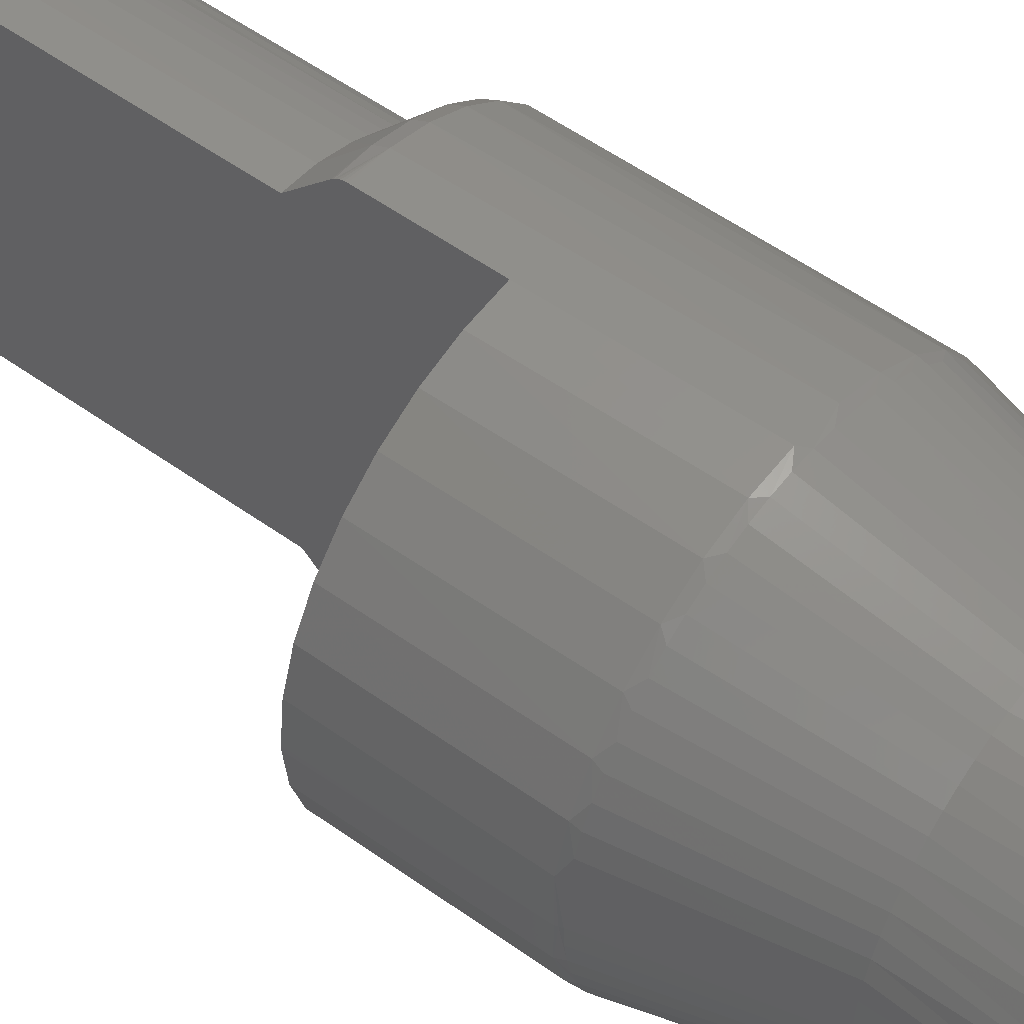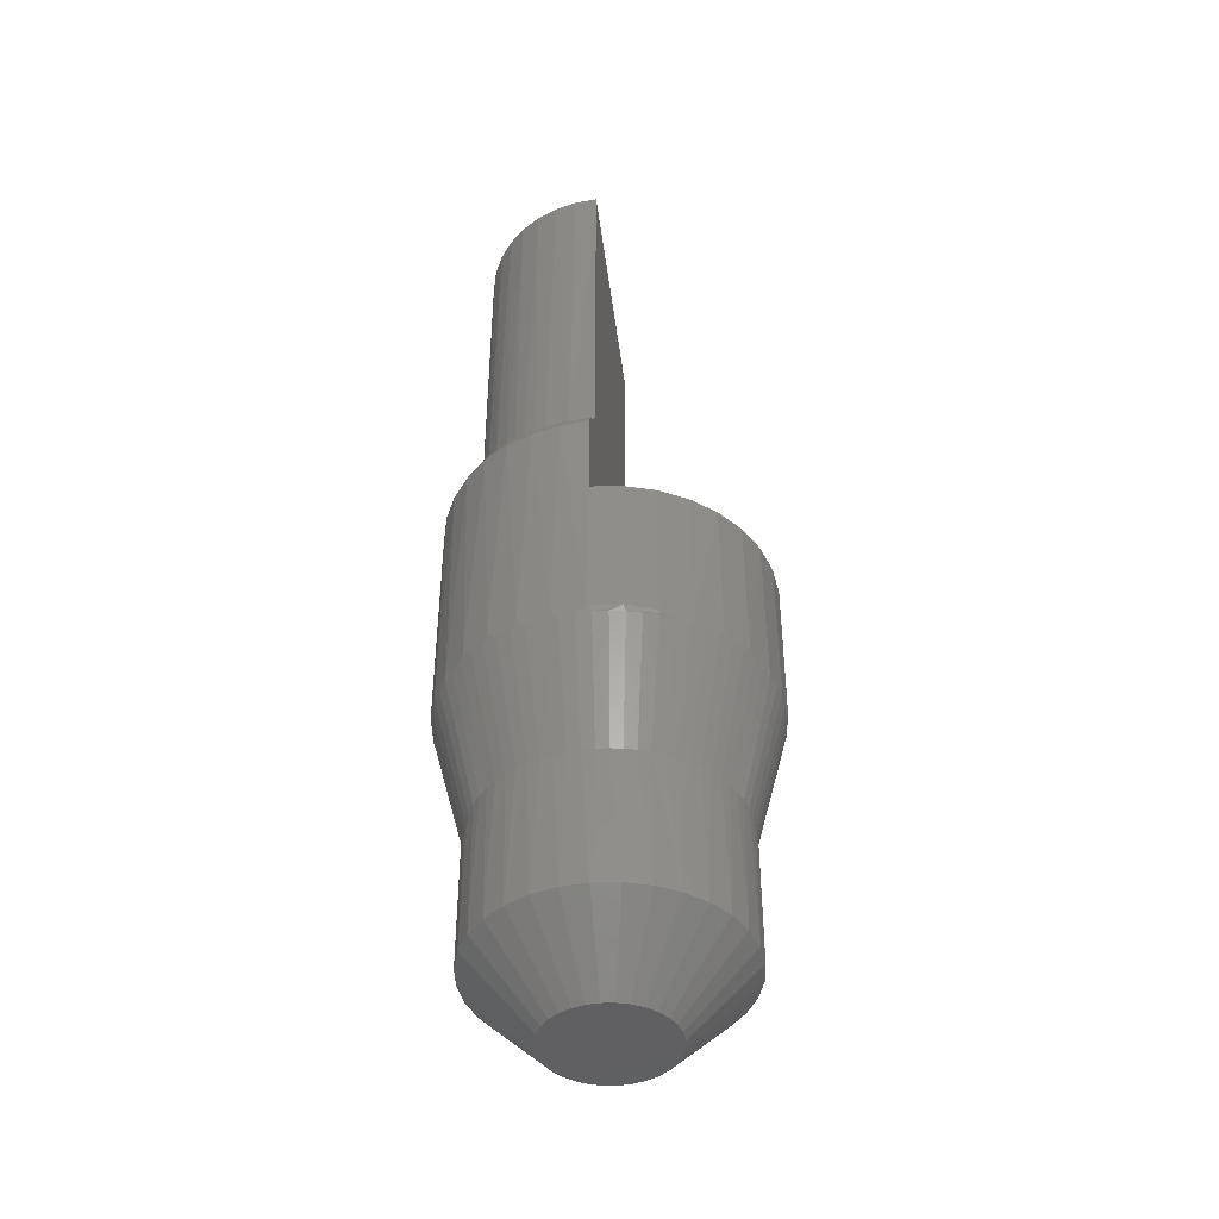
<metadata>
{"format":"stl","ext":"stl","renderer":"f3d","projection":"perspective","resolution":1024,"background":"white","views":[{"elev":52.3,"azim":-51.9,"up":"+Z"},{"elev":-43.5,"azim":-172.9,"up":"+Y"}]}
</metadata>
<code>
# stl→obj: 348 verts, 692 faces
v -0.1874 -0.1875 -0.004523
v -0.1875 -0.1875 2.32e-17
v -0.1839 -0.1875 0.03672
v -1.319e-17 -0.1875 -0.004523
v -0.1733 -0.1875 0.07205
v -0.156 -0.1875 0.1046
v -0.1327 -0.1875 0.1333
v -0.1043 -0.1875 0.1569
v -0.0719 -0.1875 0.1745
v -0.03668 -0.1875 0.1855
v -2.396e-17 -0.1875 0.1895
v -2.927e-18 -0.1875 -0.1895
v -0.03613 -0.1875 -0.1856
v -0.07086 -0.1875 -0.1749
v -0.1029 -0.1875 -0.1578
v -0.1311 -0.1875 -0.1349
v -0.1544 -0.1875 -0.107
v -0.1719 -0.1875 -0.07518
v -0.1831 -0.1875 -0.0406
v -1.936e-12 -0.07355 0.1849
v -2.395e-17 -0.08215 0.1893
v -2.392e-17 -0.07976 0.1887
v -2.387e-17 -0.0775 0.1878
v -2.38e-17 -0.0754 0.1865
v 2.06e-18 -0.0846 0.1895
v -1.184e-07 -0.03866 0.15
v 1.77e-16 0.375 0.15
v -8.486e-17 0.375 -0.15
v -1.184e-07 -0.03866 -0.15
v -1.936e-12 -0.07355 -0.1849
v -3.093e-18 -0.0754 -0.1865
v -3.022e-18 -0.0775 -0.1878
v -2.969e-18 -0.07976 -0.1887
v -2.937e-18 -0.08215 -0.1893
v -1.937e-16 -0.0846 -0.1895
v 0.1218 -0.03832 0.08962
v 0.143 -0.07355 0.1195
v 0.1618 -0.07355 0.09302
v 0.1062 -0.03836 0.1075
v 0.09328 -0.07355 0.1608
v 0.12 -0.07355 0.1423
v 0.09517 -0.03839 0.1172
v 0.08326 -0.03843 0.1258
v 0.1869 -0.07355 -3.1e-16
v 0.1516 -0.03824 -5.511e-17
v 0.184 -0.07355 0.03232
v 0.1496 -0.03825 0.02402
v 0.1756 -0.07355 0.06365
v 0.1439 -0.03826 0.04738
v 0.1345 -0.03829 0.06943
v 0.02907 -0.03858 0.1475
v 0.03235 -0.07355 0.1824
v 0.05713 -0.0385 0.1393
v 0.06377 -0.07355 0.1743
v 0.07051 -0.03846 0.1332
v 0.08326 -0.03843 -0.1258
v 0.12 -0.07355 -0.1423
v 0.09328 -0.07355 -0.1608
v 0.143 -0.07355 -0.1195
v 0.1062 -0.03836 -0.1075
v 0.1218 -0.03832 -0.08962
v 0.09517 -0.03839 -0.1172
v 0.1618 -0.07355 -0.09302
v 0.1496 -0.03825 -0.02402
v 0.184 -0.07355 -0.03232
v 0.1439 -0.03826 -0.04738
v 0.1756 -0.07355 -0.06365
v 0.1345 -0.03829 -0.06943
v 0.03235 -0.07355 -0.1824
v 0.02907 -0.03858 -0.1475
v 0.06377 -0.07355 -0.1743
v 0.05713 -0.0385 -0.1393
v 0.07051 -0.03846 -0.1332
v 0.06533 -0.0846 0.1786
v 0.09557 -0.0846 0.1647
v 0.1229 -0.0846 0.1458
v 0.1466 -0.0846 0.1225
v 0.1657 -0.0846 0.09531
v 0.1799 -0.0846 0.06522
v 0.1885 -0.0846 0.03312
v 0.1911 -0.08155 1.822e-16
v 0.1903 -0.07862 1.822e-16
v 0.1888 -0.07592 1.804e-16
v 0.1914 -0.0846 -6.961e-17
v 0.03315 -0.0846 0.1869
v 0.1799 -0.0846 -0.06522
v 0.1657 -0.0846 -0.09531
v 0.1466 -0.0846 -0.1225
v 0.1229 -0.0846 -0.1458
v 0.09557 -0.0846 -0.1647
v 0.06533 -0.0846 -0.1786
v 0.03315 -0.0846 -0.1869
v 0.1885 -0.0846 -0.03312
v -0.03499 -0.3594 0.1858
v 0.001974 -0.3594 0.1895
v -0.1033 -0.3594 0.1575
v -0.07053 -0.3594 0.1751
v 0.03894 -0.3594 0.1858
v 0.07448 -0.3594 0.1751
v 0.1072 -0.3594 0.1575
v 0.136 -0.3594 0.134
v 0.1595 -0.3594 0.1053
v 0.177 -0.3594 0.07251
v 0.1878 -0.3594 0.03696
v -0.1875 -0.3594 2.32e-17
v -0.1839 -0.3594 0.03696
v -0.1731 -0.3594 0.07251
v -0.1556 -0.3594 0.1053
v -0.132 -0.3594 0.134
v 0.1914 -0.3594 -2.379e-16
v -0.1839 -0.3594 -0.03696
v 0.1878 -0.3594 -0.03696
v 0.177 -0.3594 -0.07251
v 0.1595 -0.3594 -0.1053
v 0.136 -0.3594 -0.134
v 0.1072 -0.3594 -0.1575
v 0.07448 -0.3594 -0.1751
v 0.03894 -0.3594 -0.1858
v 0.001974 -0.3594 -0.1895
v -0.132 -0.3594 -0.134
v -0.1556 -0.3594 -0.1053
v -0.1731 -0.3594 -0.07251
v -0.03499 -0.3594 -0.1858
v -0.07053 -0.3594 -0.1751
v -0.1033 -0.3594 -0.1575
v 0.05172 0.375 0.1414
v 0.1312 0.375 0.07545
v 0.116 0.375 0.09695
v 0.1424 0.375 0.05163
v 0.02624 0.375 0.148
v 0.07566 0.375 0.1304
v 0.09731 0.375 0.1155
v 0.1516 0.375 -5.511e-17
v 0.1493 0.375 0.02622
v 0.1424 0.375 -0.05163
v 0.1312 0.375 -0.07545
v 0.116 0.375 -0.09695
v 0.1493 0.375 -0.02622
v 0.09731 0.375 -0.1155
v 0.07566 0.375 -0.1304
v 0.05172 0.375 -0.1414
v 0.02624 0.375 -0.148
v -0.04307 -0.5136 -0.1432
v -0.05584 -0.6719 -0.1386
v -0.0559 -0.5136 -0.1386
v -0.1484 -0.5136 5.511e-17
v -0.1478 -0.5136 -0.01359
v -0.1484 -0.6719 5.511e-17
v 0.1487 -0.6719 -0.02926
v 0.1401 -0.6719 -0.0574
v 0.141 -0.5134 -0.05525
v 0.1456 -0.5134 -0.04188
v 0.1489 -0.5134 -0.02813
v 0.1509 -0.5134 -0.01413
v 0.1516 -0.5134 -5.511e-17
v 0.1516 -0.6719 -3.583e-16
v -0.08177 -0.6719 -0.1247
v -0.1045 -0.6719 -0.1061
v -0.1013 -0.5136 -0.1091
v -0.09105 -0.5136 -0.118
v -0.07999 -0.5136 -0.1259
v -0.06824 -0.5136 -0.1328
v 0.1263 -0.6719 -0.08334
v 0.1282 -0.5134 -0.08039
v 0.1352 -0.5134 -0.06812
v 0.1076 -0.6719 -0.1061
v 0.1109 -0.5134 -0.1027
v 0.1201 -0.5134 -0.09194
v 0.0849 -0.6719 -0.1247
v 0.08976 -0.5134 -0.1213
v 0.1008 -0.5134 -0.1125
v 0.05897 -0.6719 -0.1386
v 0.06547 -0.5135 -0.1357
v 0.07796 -0.5135 -0.1291
v 0.03083 -0.6719 -0.1471
v 0.03889 -0.5135 -0.1453
v 0.05241 -0.5135 -0.1411
v 0.001563 -0.6719 -0.15
v 0.01097 -0.5135 -0.1497
v 0.02504 -0.5135 -0.1482
v -0.0277 -0.6719 -0.1471
v -0.01636 -0.5135 -0.1489
v -0.002715 -0.5135 -0.1499
v -0.02985 -0.5135 -0.1467
v -0.1232 -0.6719 -0.08334
v -0.1193 -0.5136 -0.08882
v -0.1108 -0.5136 -0.09938
v -0.137 -0.6719 -0.0574
v -0.1333 -0.5136 -0.06563
v -0.1268 -0.5136 -0.07754
v -0.1456 -0.6719 -0.02926
v -0.1429 -0.5136 -0.04028
v -0.1387 -0.5136 -0.05318
v -0.146 -0.5136 -0.02705
v 0.1263 -0.6719 0.08334
v 0.124 -0.5134 0.08664
v 0.1159 -0.5134 0.09707
v 0.151 -0.5134 0.01318
v -0.1456 -0.6719 0.02926
v -0.137 -0.6719 0.0574
v -0.1378 -0.5136 0.05546
v -0.1424 -0.5136 0.04205
v -0.1458 -0.5136 0.02826
v -0.1478 -0.5136 0.01419
v -0.1232 -0.6719 0.08334
v -0.1249 -0.5136 0.08062
v -0.132 -0.5136 0.06835
v -0.1045 -0.6719 0.1061
v -0.1076 -0.5136 0.1029
v -0.1168 -0.5136 0.09216
v -0.08177 -0.6719 0.1247
v -0.08648 -0.5136 0.1214
v -0.09748 -0.5136 0.1127
v -0.05584 -0.6719 0.1386
v -0.06228 -0.5136 0.1357
v -0.07471 -0.5136 0.1292
v -0.0277 -0.6719 0.1471
v -0.03584 -0.5136 0.1453
v -0.04928 -0.5136 0.1411
v 0.001563 -0.6719 0.15
v -0.008057 -0.5135 0.1497
v -0.02206 -0.5135 0.1481
v 0.03083 -0.6719 0.1471
v 0.02011 -0.5135 0.1488
v 0.006041 -0.5135 0.1499
v 0.05897 -0.6719 0.1386
v 0.04769 -0.5135 0.1427
v 0.03404 -0.5135 0.1464
v 0.0849 -0.6719 0.1247
v 0.0737 -0.5135 0.1315
v 0.06095 -0.5135 0.1377
v 0.1076 -0.6719 0.1061
v 0.09716 -0.5134 0.1156
v 0.0858 -0.5134 0.1241
v 0.1069 -0.5134 0.1067
v 0.1401 -0.6719 0.0574
v 0.1373 -0.5134 0.06387
v 0.1311 -0.5134 0.07555
v 0.1487 -0.6719 0.02926
v 0.1464 -0.5134 0.03913
v 0.1424 -0.5134 0.0517
v 0.1492 -0.5134 0.02626
v -0.1787 -0.3668 -0.05033
v -0.1825 -0.3668 -0.0338
v -0.1667 -0.3668 -0.08201
v -0.1735 -0.3668 -0.06644
v -0.1492 -0.3668 -0.111
v -0.1586 -0.3668 -0.09689
v -0.1268 -0.3668 -0.1364
v -0.1386 -0.3668 -0.1242
v -0.1001 -0.3668 -0.1574
v -0.1139 -0.3668 -0.1475
v -0.02061 -0.3669 -0.1862
v -0.03747 -0.3669 -0.1834
v 0.01357 -0.3669 -0.1872
v -0.003544 -0.3669 -0.1875
v 0.04849 -0.3669 -0.1817
v 0.03116 -0.3669 -0.1853
v 0.08173 -0.3669 -0.1697
v 0.0654 -0.3669 -0.1765
v 0.1121 -0.3669 -0.1518
v 0.09735 -0.3669 -0.1615
v 0.1386 -0.3669 -0.1284
v 0.1259 -0.3669 -0.1407
v 0.1602 -0.3669 -0.1006
v 0.1501 -0.3669 -0.115
v 0.1763 -0.367 -0.06912
v 0.169 -0.367 -0.08523
v 0.1906 -0.3646 -1.388e-17
v 0.1862 -0.367 -0.0352
v 0.182 -0.367 -0.0524
v 0.1886 -0.367 -0.01768
v 0.1895 -0.367 -4.163e-17
v 0.1912 -0.362 -1.388e-17
v -0.1873 -0.3619 5.551e-17
v -0.07045 -0.362 -0.1748
v -0.1867 -0.3644 5.551e-17
v -0.1848 -0.3668 -0.01698
v -0.1856 -0.3668 5.551e-17
v -0.0702 -0.3646 -0.1742
v -0.05398 -0.3669 -0.179
v -0.07002 -0.3669 -0.1732
v -0.08544 -0.3669 -0.166
v 0.183 -0.367 0.04896
v 0.1866 -0.367 0.03285
v 0.1716 -0.367 0.07991
v 0.178 -0.367 0.06469
v 0.155 -0.3669 0.1084
v 0.1639 -0.3669 0.09452
v 0.1336 -0.3669 0.1335
v 0.1449 -0.3669 0.1214
v 0.09202 -0.3669 0.1645
v 0.1072 -0.3669 0.1552
v 0.0595 -0.3669 0.1785
v 0.07608 -0.3669 0.1723
v 0.025 -0.3669 0.1861
v 0.04242 -0.3669 0.1831
v -0.01022 -0.3669 0.1872
v 0.007404 -0.3669 0.1875
v -0.04495 -0.3669 0.1816
v -0.02772 -0.3669 0.1852
v -0.07799 -0.3669 0.1697
v -0.06175 -0.3669 0.1764
v -0.1082 -0.3668 0.1518
v -0.09353 -0.3668 0.1614
v -0.1346 -0.3668 0.1286
v -0.122 -0.3668 0.1408
v -0.1563 -0.3668 0.1007
v -0.1461 -0.3668 0.1152
v -0.1723 -0.3668 0.06929
v -0.165 -0.3668 0.08541
v 0.1214 -0.3669 0.1446
v -0.1781 -0.3668 0.05254
v -0.1848 -0.3668 0.01774
v -0.1823 -0.3668 0.0353
v 0.1888 -0.367 0.01649
v -0.01246 -0.75 0.07049
v 0.01558 -0.75 0.07049
v 0.001563 -0.75 0.07187
v -0.02594 -0.75 0.0664
v 0.02907 -0.75 0.0664
v -0.03837 -0.75 0.05976
v 0.04149 -0.75 0.05976
v -0.04926 -0.75 0.05082
v 0.05239 -0.75 0.05082
v -0.0582 -0.75 0.03993
v 0.06132 -0.75 0.03993
v 0.06132 -0.75 -0.03993
v -0.04926 -0.75 -0.05082
v 0.05239 -0.75 -0.05082
v -0.03837 -0.75 -0.05976
v 0.04149 -0.75 -0.05976
v -0.02594 -0.75 -0.0664
v 0.02907 -0.75 -0.0664
v -0.01246 -0.75 -0.07049
v 0.01558 -0.75 -0.07049
v 0.001563 -0.75 -0.07187
v 0.06797 -0.75 0.02751
v -0.06484 -0.75 0.02751
v 0.07206 -0.75 0.01402
v -0.06893 -0.75 0.01402
v 0.07344 -0.75 3.324e-17
v -0.07031 -0.75 -1.231e-16
v 0.07206 -0.75 -0.01402
v -0.06893 -0.75 -0.01402
v 0.06797 -0.75 -0.02751
v -0.06484 -0.75 -0.02751
v -0.0582 -0.75 -0.03993
f 1 2 3
f 4 1 3
f 4 3 5
f 4 5 6
f 4 6 7
f 4 7 8
f 4 8 9
f 4 9 10
f 4 10 11
f 4 12 13
f 4 13 14
f 4 14 15
f 4 15 16
f 4 16 17
f 4 17 18
f 4 18 19
f 4 19 1
f 20 21 22
f 20 22 23
f 20 23 24
f 4 11 25
f 4 25 21
f 4 21 20
f 4 20 26
f 4 26 27
f 4 27 28
f 4 28 29
f 4 29 30
f 4 30 31
f 4 31 32
f 4 32 12
f 32 33 34
f 32 34 35
f 32 35 12
f 36 37 38
f 39 40 41
f 41 37 39
f 39 37 36
f 42 43 40
f 40 39 42
f 44 45 46
f 46 45 47
f 46 47 48
f 48 47 49
f 48 49 38
f 38 49 50
f 38 50 36
f 26 20 51
f 51 20 52
f 51 52 53
f 53 52 54
f 53 54 55
f 55 54 40
f 55 40 43
f 56 57 58
f 59 60 61
f 59 57 60
f 60 57 62
f 57 56 62
f 63 59 61
f 45 44 64
f 64 44 65
f 64 65 66
f 66 65 67
f 66 67 68
f 68 67 63
f 68 63 61
f 30 29 69
f 69 29 70
f 69 70 71
f 71 70 72
f 71 72 58
f 58 72 73
f 58 73 56
f 74 54 52
f 75 40 54
f 75 54 74
f 76 41 40
f 76 40 75
f 77 37 41
f 77 41 76
f 78 38 37
f 78 37 77
f 79 48 38
f 79 38 78
f 80 81 46
f 46 48 80
f 80 48 79
f 81 82 46
f 82 83 46
f 44 46 83
f 84 81 80
f 20 24 52
f 85 74 52
f 85 52 24
f 85 24 23
f 85 23 22
f 85 22 21
f 85 21 25
f 86 67 65
f 87 63 67
f 87 67 86
f 88 59 63
f 88 63 87
f 89 57 59
f 89 59 88
f 90 58 57
f 90 57 89
f 91 71 58
f 91 58 90
f 92 34 69
f 69 71 92
f 92 71 91
f 34 33 69
f 33 32 69
f 32 31 69
f 30 69 31
f 35 34 92
f 44 83 65
f 93 86 65
f 93 65 83
f 93 83 82
f 93 82 81
f 93 81 84
f 11 94 95
f 11 10 94
f 96 97 9
f 10 9 97
f 97 94 10
f 74 85 98
f 98 99 74
f 75 74 99
f 99 100 75
f 76 75 100
f 100 101 76
f 76 101 77
f 77 101 102
f 77 102 78
f 78 102 103
f 78 103 79
f 79 103 104
f 25 11 85
f 85 11 95
f 85 95 98
f 2 105 3
f 3 105 106
f 3 106 5
f 5 106 107
f 5 107 6
f 6 107 108
f 6 108 7
f 7 108 109
f 7 109 8
f 8 109 96
f 8 96 9
f 110 84 104
f 104 84 80
f 104 80 79
f 105 1 111
f 105 2 1
f 112 113 86
f 87 86 113
f 113 114 87
f 88 87 114
f 114 115 88
f 89 88 115
f 115 116 89
f 89 116 90
f 90 116 117
f 90 117 91
f 91 117 118
f 91 118 92
f 92 118 119
f 120 121 17
f 18 17 121
f 121 122 18
f 19 18 122
f 122 111 19
f 1 19 111
f 12 35 92
f 12 92 119
f 12 119 123
f 12 123 13
f 84 110 93
f 93 110 112
f 93 112 86
f 13 123 14
f 14 123 124
f 14 124 15
f 15 124 125
f 15 125 16
f 16 125 120
f 16 120 17
f 51 53 126
f 127 128 36
f 36 50 127
f 129 127 50
f 27 26 130
f 130 26 51
f 130 51 126
f 126 53 131
f 131 53 55
f 131 55 43
f 131 43 132
f 132 43 42
f 132 42 128
f 128 42 39
f 128 39 36
f 45 133 47
f 47 133 134
f 47 134 49
f 49 134 129
f 49 129 50
f 135 68 136
f 136 68 61
f 136 61 137
f 137 61 60
f 133 45 138
f 138 45 64
f 138 64 135
f 135 64 66
f 135 66 68
f 137 60 139
f 139 60 62
f 139 62 140
f 140 62 56
f 140 56 73
f 140 73 141
f 141 73 72
f 141 72 70
f 29 28 70
f 70 28 142
f 70 142 141
f 27 130 126
f 27 126 131
f 27 131 132
f 27 132 128
f 27 128 127
f 27 127 129
f 27 129 134
f 27 134 133
f 27 133 138
f 27 138 135
f 27 135 136
f 27 136 137
f 27 137 139
f 27 139 140
f 27 140 141
f 27 141 142
f 27 142 28
f 143 144 145
f 146 147 148
f 149 150 151
f 149 151 152
f 149 152 153
f 149 153 154
f 149 154 155
f 149 155 156
f 157 158 159
f 157 159 160
f 157 160 161
f 157 161 162
f 157 162 145
f 157 145 144
f 163 164 150
f 150 164 165
f 150 165 151
f 166 167 163
f 163 167 168
f 163 168 164
f 169 170 166
f 166 170 171
f 166 171 167
f 172 173 169
f 169 173 174
f 169 174 170
f 175 176 172
f 172 176 177
f 172 177 173
f 178 179 175
f 175 179 180
f 175 180 176
f 181 182 178
f 178 182 183
f 178 183 179
f 144 143 181
f 181 143 184
f 181 184 182
f 185 186 158
f 158 186 187
f 158 187 159
f 188 189 185
f 185 189 190
f 185 190 186
f 191 192 188
f 188 192 193
f 188 193 189
f 148 147 191
f 191 147 194
f 191 194 192
f 195 196 197
f 155 198 156
f 199 200 201
f 199 201 202
f 199 202 203
f 199 203 204
f 199 204 146
f 199 146 148
f 205 206 200
f 200 206 207
f 200 207 201
f 208 209 205
f 205 209 210
f 205 210 206
f 211 212 208
f 208 212 213
f 208 213 209
f 214 215 211
f 211 215 216
f 211 216 212
f 217 218 214
f 214 218 219
f 214 219 215
f 220 221 217
f 217 221 222
f 217 222 218
f 223 224 220
f 220 224 225
f 220 225 221
f 226 227 223
f 223 227 228
f 223 228 224
f 229 230 226
f 226 230 231
f 226 231 227
f 232 233 229
f 229 233 234
f 229 234 230
f 195 197 232
f 232 197 235
f 232 235 233
f 236 237 195
f 195 237 238
f 195 238 196
f 239 240 236
f 236 240 241
f 236 241 237
f 156 198 239
f 239 198 242
f 239 242 240
f 111 243 244
f 122 245 246
f 122 246 111
f 121 247 248
f 121 248 122
f 120 249 250
f 120 250 121
f 251 252 125
f 125 252 120
f 123 253 254
f 119 255 256
f 119 256 123
f 118 257 258
f 118 258 119
f 117 259 260
f 117 260 118
f 116 261 262
f 116 262 117
f 115 263 264
f 115 264 116
f 114 265 266
f 114 266 115
f 113 267 268
f 113 268 114
f 112 269 270
f 270 271 112
f 112 271 113
f 272 270 269
f 273 272 269
f 274 269 112
f 110 274 112
f 105 111 275
f 111 246 243
f 122 248 245
f 121 250 247
f 120 252 249
f 276 125 124
f 123 276 124
f 123 256 253
f 119 258 255
f 118 260 257
f 117 262 259
f 116 264 261
f 115 266 263
f 114 268 265
f 113 271 267
f 277 275 111
f 277 111 244
f 277 244 278
f 277 278 279
f 280 254 281
f 280 281 282
f 280 282 283
f 280 283 251
f 280 251 125
f 280 125 276
f 280 276 123
f 280 123 254
f 104 284 285
f 103 286 287
f 103 287 104
f 102 288 289
f 102 289 103
f 101 290 291
f 101 291 102
f 100 292 293
f 100 293 101
f 99 294 295
f 99 295 100
f 98 296 297
f 98 297 99
f 95 298 299
f 95 299 98
f 94 300 301
f 94 301 95
f 97 302 303
f 97 303 94
f 96 304 305
f 96 305 97
f 109 306 307
f 109 307 96
f 108 308 309
f 108 309 109
f 107 310 311
f 107 311 108
f 110 104 274
f 104 287 284
f 103 289 286
f 102 291 288
f 312 290 101
f 101 293 312
f 100 295 292
f 99 297 294
f 98 299 296
f 95 301 298
f 94 303 300
f 97 305 302
f 96 307 304
f 109 309 306
f 108 311 308
f 107 313 310
f 106 105 275
f 106 275 277
f 106 277 279
f 106 279 314
f 106 314 315
f 106 315 313
f 106 313 107
f 269 274 104
f 269 104 285
f 269 285 316
f 269 316 273
f 155 273 198
f 198 273 316
f 198 316 242
f 242 316 285
f 242 285 240
f 240 285 284
f 240 284 241
f 241 284 287
f 241 287 237
f 237 287 286
f 237 286 238
f 238 286 289
f 238 289 196
f 196 289 288
f 196 288 197
f 197 288 291
f 197 291 235
f 235 291 290
f 235 290 233
f 233 290 312
f 233 312 234
f 234 312 293
f 234 293 230
f 230 293 292
f 230 292 231
f 231 292 295
f 231 295 227
f 227 295 294
f 227 294 228
f 228 294 297
f 228 297 224
f 224 297 296
f 224 296 225
f 225 296 299
f 225 299 221
f 221 299 298
f 221 298 222
f 222 298 301
f 222 301 218
f 218 301 300
f 218 300 219
f 219 300 303
f 219 303 215
f 215 303 302
f 215 302 216
f 216 302 305
f 216 305 212
f 212 305 304
f 212 304 213
f 213 304 307
f 213 307 209
f 209 307 306
f 209 306 210
f 210 306 309
f 210 309 206
f 206 309 308
f 206 308 207
f 207 308 311
f 207 311 201
f 201 311 310
f 201 310 202
f 202 310 313
f 202 313 203
f 203 313 315
f 203 315 204
f 204 315 314
f 204 314 146
f 146 314 279
f 183 255 179
f 179 255 258
f 179 258 180
f 180 258 257
f 180 257 176
f 176 257 260
f 176 260 177
f 177 260 259
f 177 259 173
f 173 259 262
f 173 262 174
f 174 262 261
f 174 261 170
f 170 261 264
f 170 264 171
f 171 264 263
f 171 263 167
f 167 263 266
f 167 266 168
f 168 266 265
f 168 265 164
f 164 265 268
f 164 268 165
f 165 268 267
f 165 267 151
f 151 267 271
f 151 271 152
f 152 271 270
f 152 270 153
f 153 270 272
f 153 272 154
f 154 272 273
f 154 273 155
f 255 183 256
f 256 183 182
f 256 182 253
f 253 182 184
f 253 184 254
f 254 184 143
f 254 143 281
f 281 143 145
f 281 145 282
f 282 145 162
f 282 162 283
f 283 162 161
f 283 161 251
f 251 161 160
f 251 160 252
f 252 160 159
f 252 159 249
f 249 159 187
f 249 187 250
f 250 187 186
f 250 186 247
f 247 186 190
f 247 190 248
f 248 190 189
f 248 189 245
f 245 189 193
f 245 193 246
f 246 193 192
f 246 192 243
f 243 192 194
f 243 194 244
f 244 194 147
f 244 147 278
f 278 147 146
f 278 146 279
f 317 318 319
f 318 317 320
f 318 320 321
f 321 320 322
f 321 322 323
f 323 322 324
f 323 324 325
f 325 324 326
f 325 326 327
f 328 329 330
f 330 329 331
f 330 331 332
f 332 331 333
f 332 333 334
f 334 333 335
f 334 335 336
f 336 335 337
f 327 326 338
f 338 326 339
f 338 339 340
f 340 339 341
f 340 341 342
f 342 341 343
f 342 343 344
f 344 343 345
f 344 345 346
f 346 345 347
f 346 347 328
f 328 347 348
f 328 348 329
f 319 318 220
f 220 217 319
f 205 324 208
f 208 324 322
f 208 322 211
f 324 205 326
f 326 205 200
f 326 200 339
f 339 200 199
f 339 199 341
f 341 199 148
f 341 148 343
f 327 232 325
f 325 232 229
f 325 229 323
f 232 327 195
f 195 327 338
f 195 338 236
f 236 338 340
f 236 340 239
f 239 340 342
f 239 342 156
f 220 318 223
f 223 318 321
f 223 321 226
f 226 321 323
f 226 323 229
f 319 217 317
f 317 217 214
f 317 214 320
f 320 214 211
f 320 211 322
f 337 335 178
f 178 175 337
f 163 330 166
f 166 330 332
f 166 332 169
f 330 163 328
f 328 163 150
f 328 150 346
f 346 150 149
f 346 149 344
f 344 149 156
f 344 156 342
f 348 158 329
f 329 158 157
f 329 157 331
f 158 348 185
f 185 348 347
f 185 347 188
f 188 347 345
f 188 345 191
f 191 345 343
f 191 343 148
f 178 335 181
f 181 335 333
f 181 333 144
f 144 333 331
f 144 331 157
f 337 175 336
f 336 175 172
f 336 172 334
f 334 172 169
f 334 169 332

</code>
